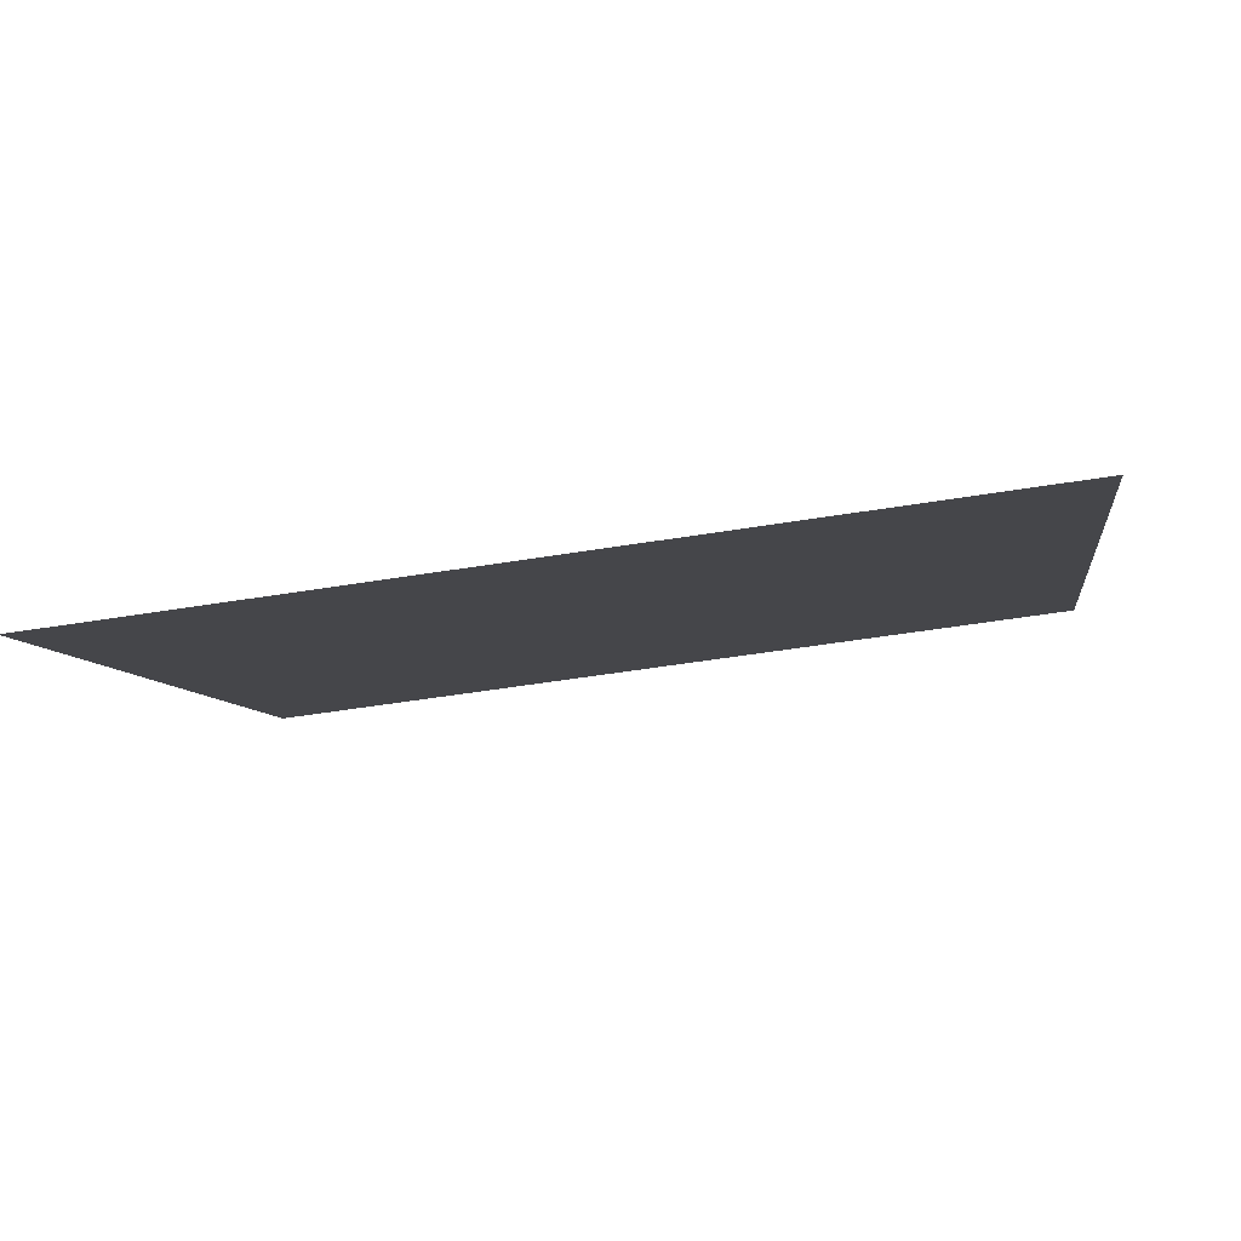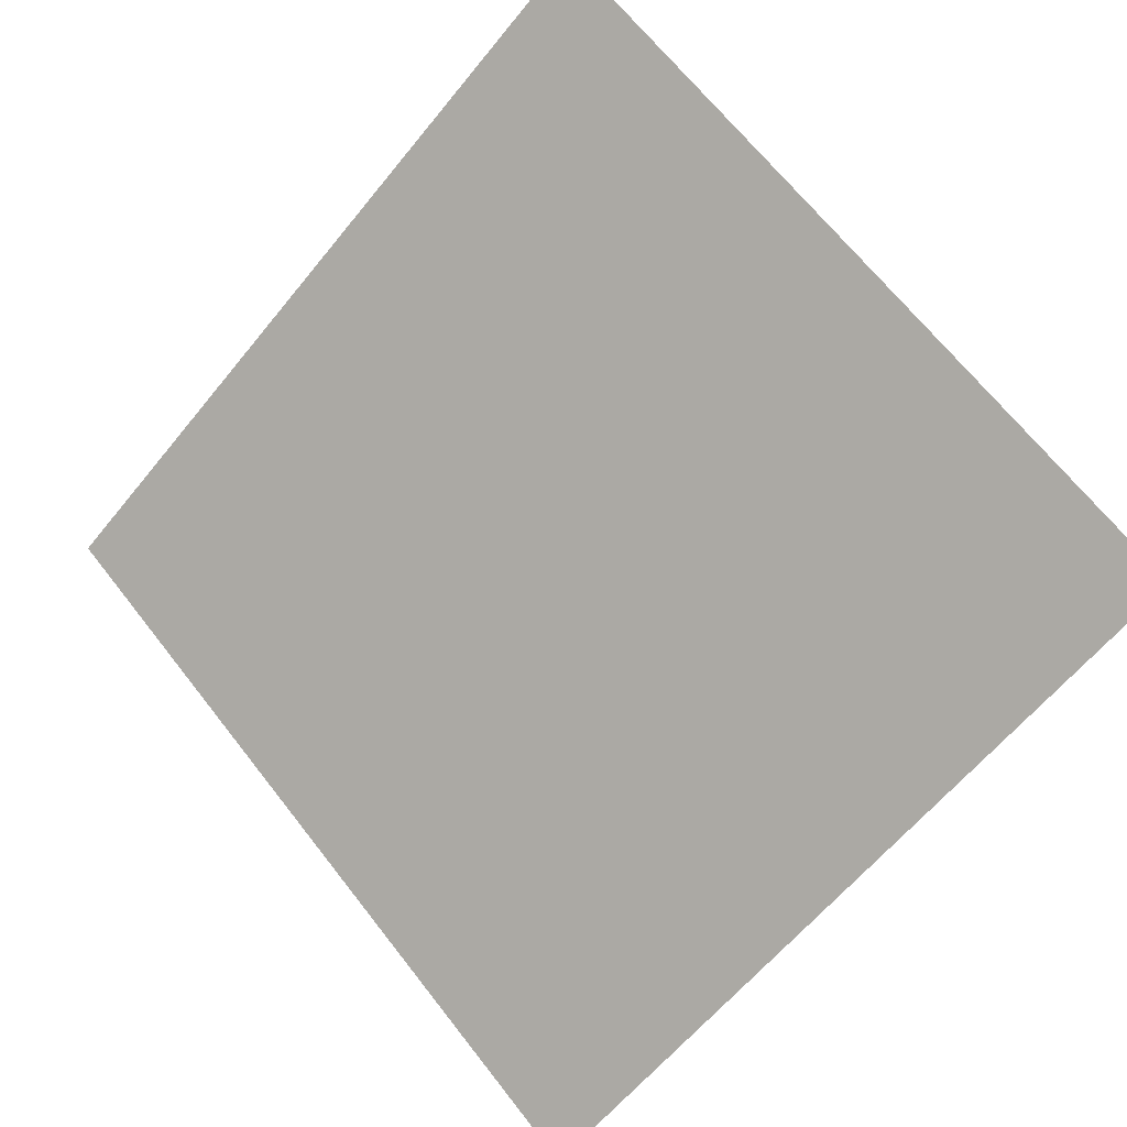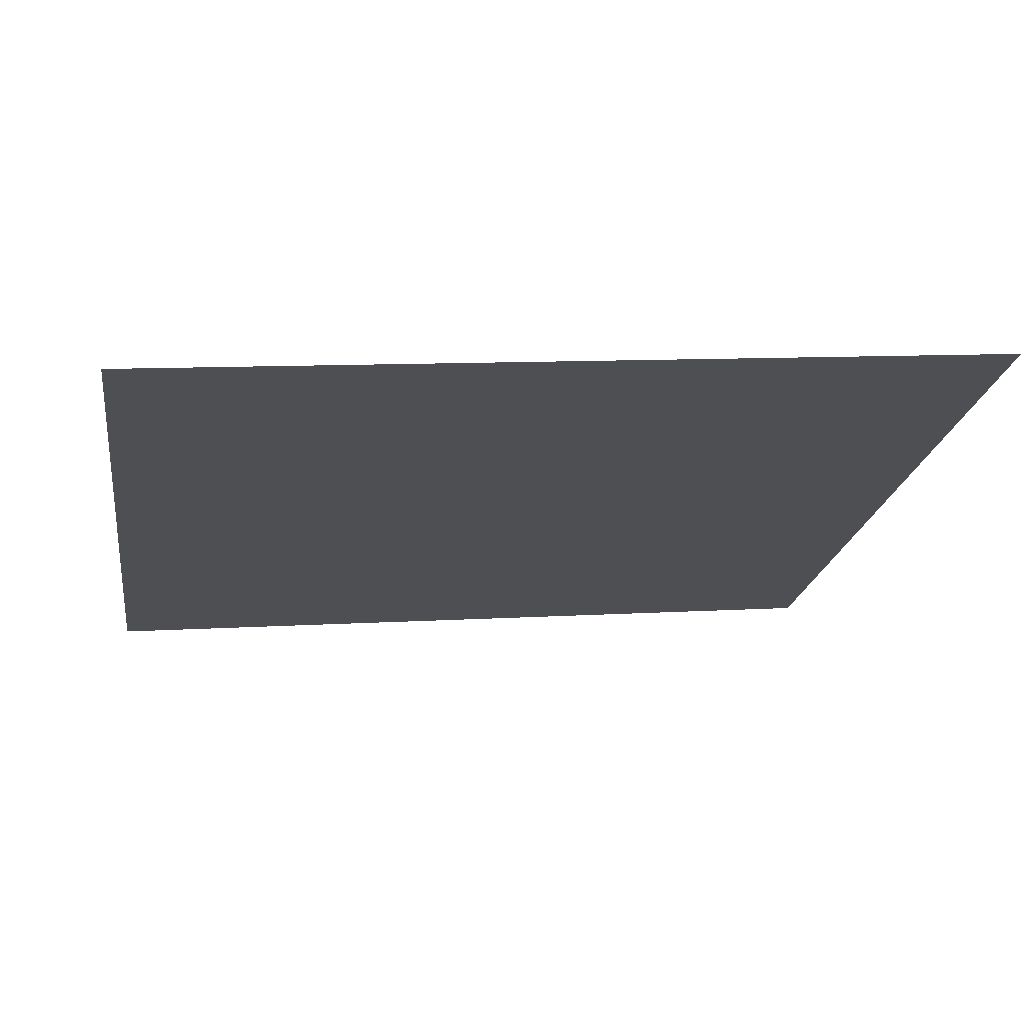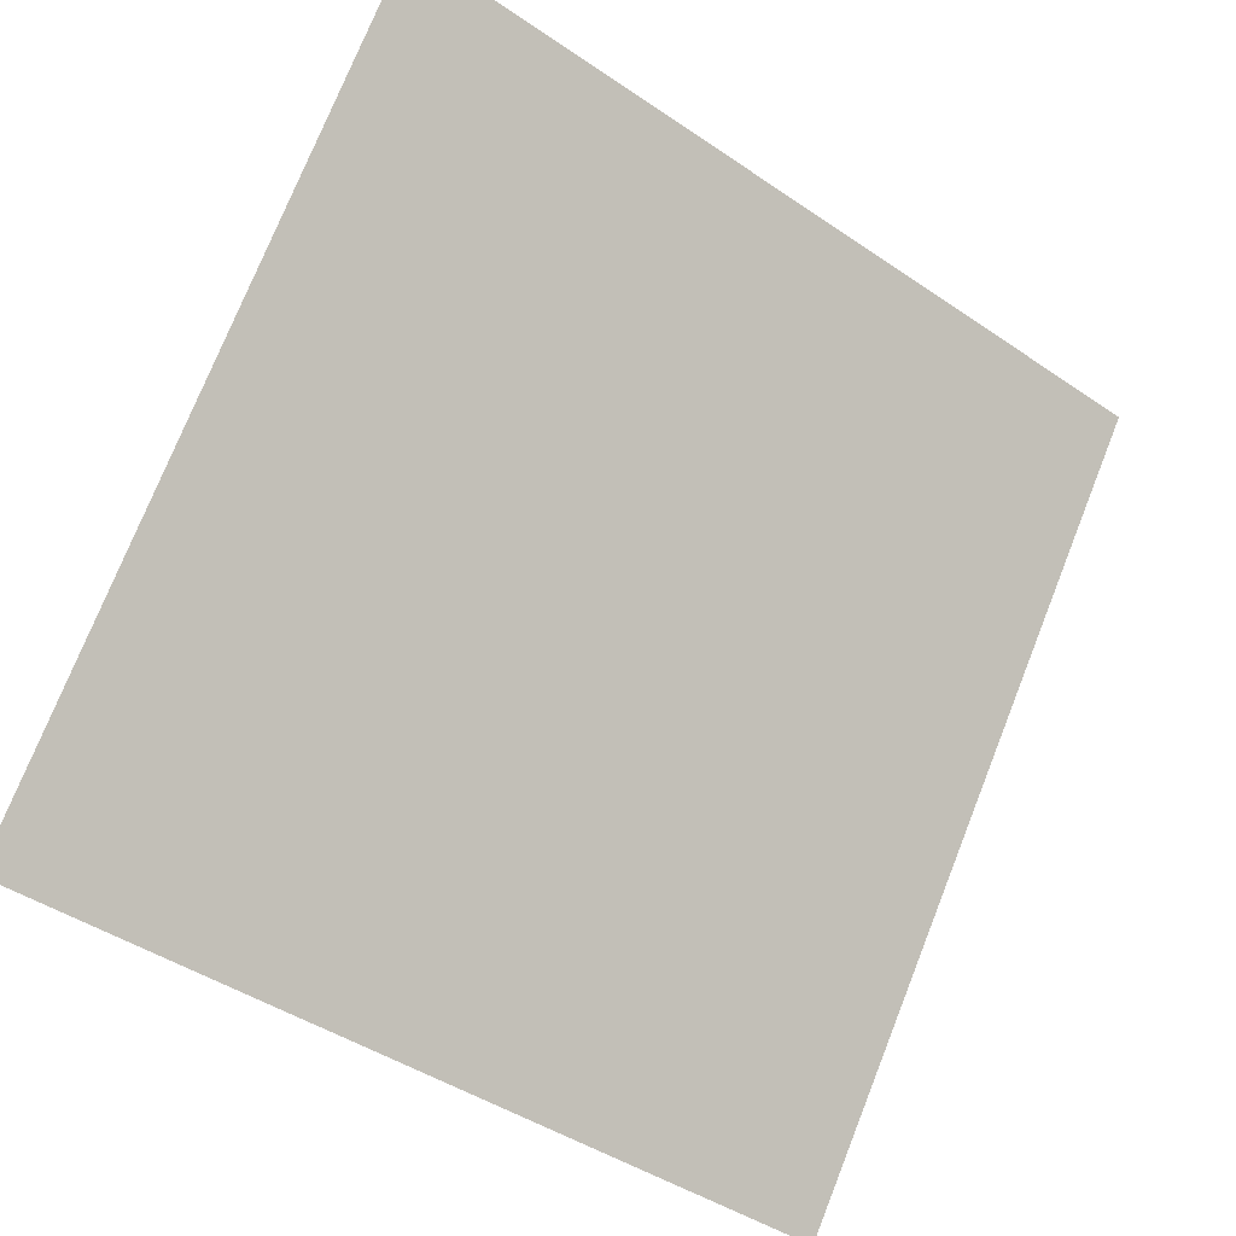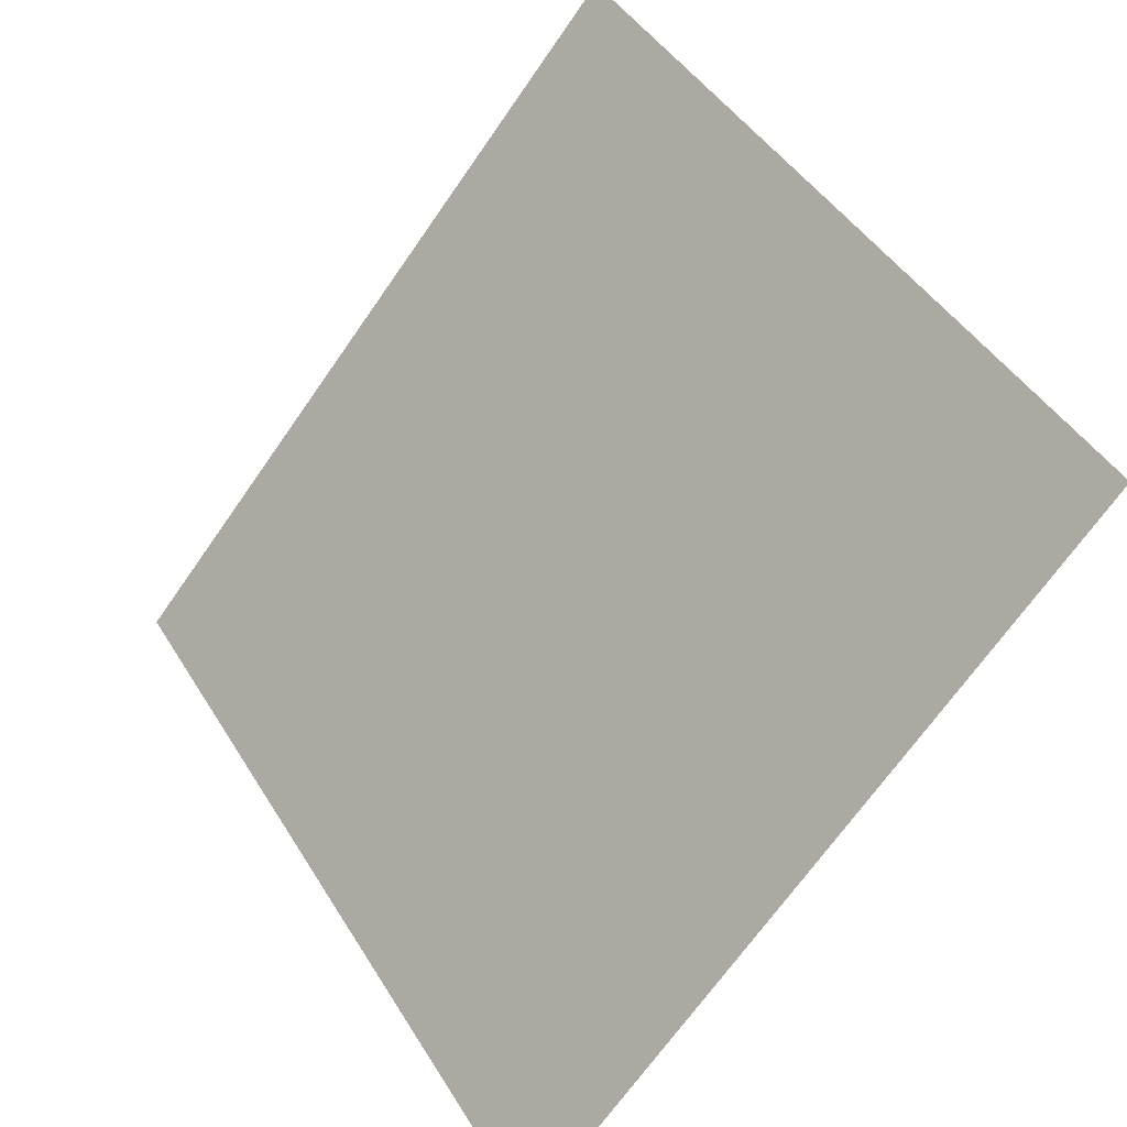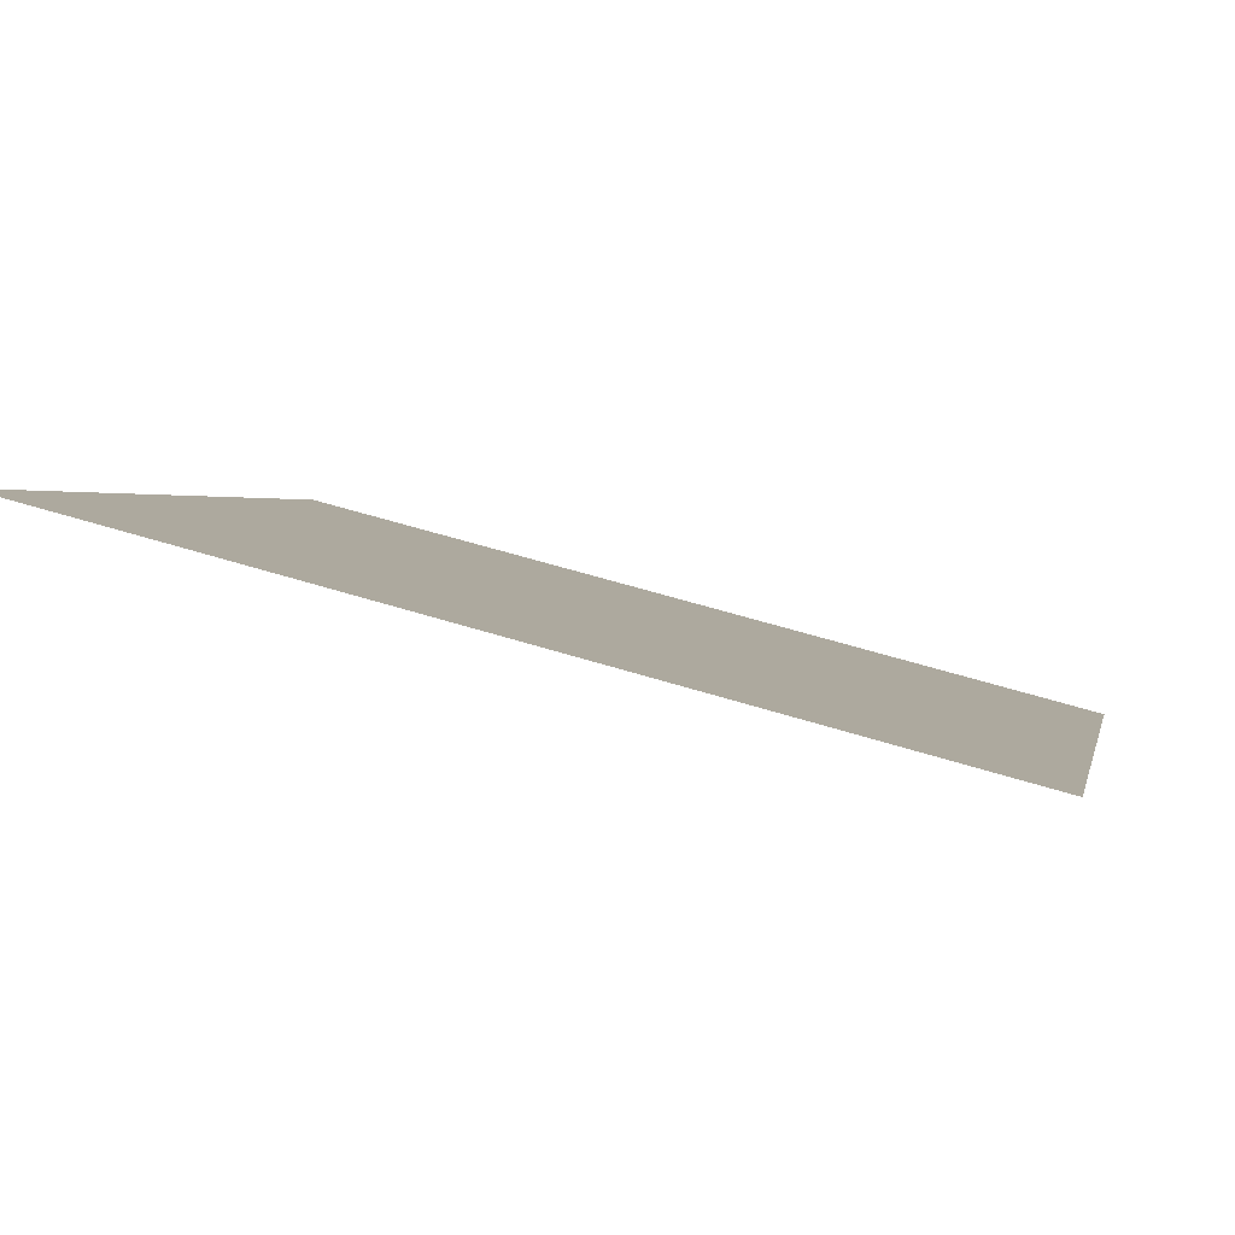
<metadata>
{"format":"obj","ext":"obj","renderer":"f3d","projection":"perspective","resolution":1024,"background":"white","views":[{"elev":-43.6,"azim":-169.5,"up":"+Y"},{"elev":-63.5,"azim":51.6,"up":"+Y"},{"elev":18.2,"azim":-8.7,"up":"+Y"},{"elev":-45.4,"azim":140.2,"up":"+Z"},{"elev":-68.2,"azim":-126.2,"up":"+Z"},{"elev":56.6,"azim":-162.9,"up":"+Z"}]}
</metadata>
<code>
v 0.0884 0.8821 0.6377
v 0.08184 0.8823 0.6378
v 0.08196 0.8862 0.6431
v 0.08852 0.8861 0.643
f 4 3 2 1

</code>
